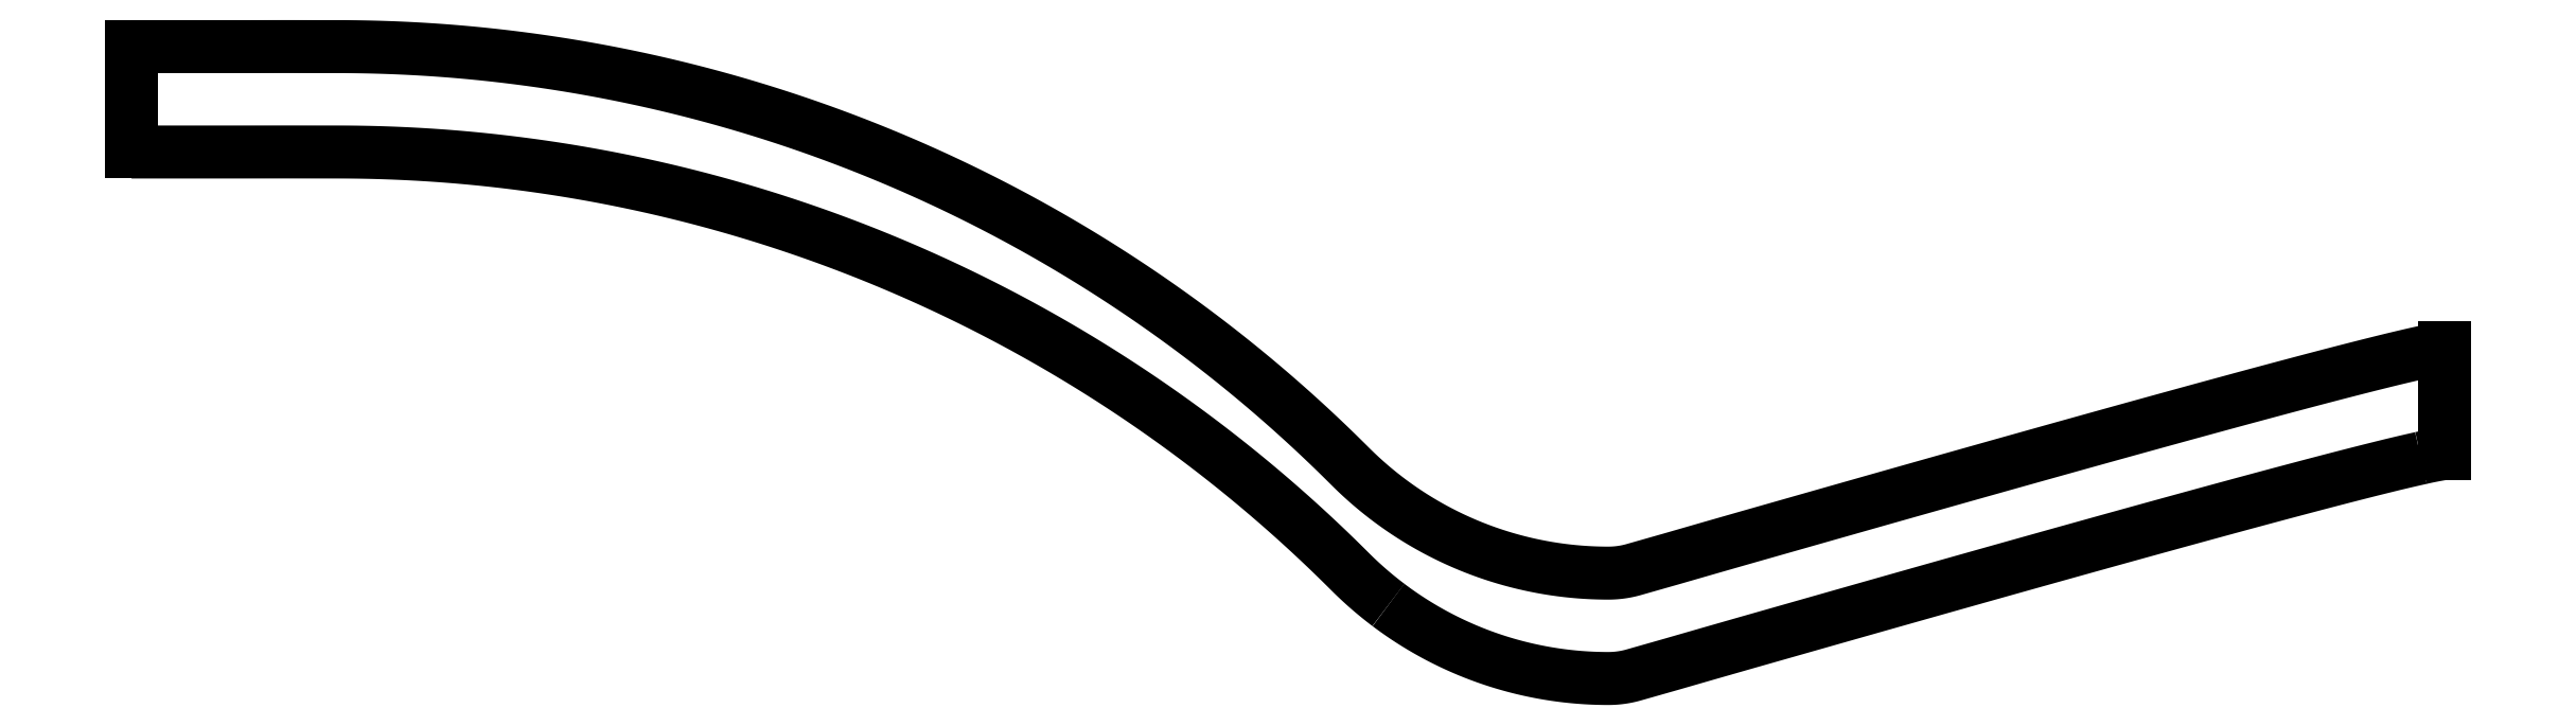
<metadata>
{"format":"dxf","ext":"dxf","renderer":"ezdxf+matplotlib","layout":"modelspace","background":"white","min_lineweight":24,"dpi":150}
</metadata>
<code>
0
SECTION
2
ENTITIES
0
SPLINE
8
0
70
0
71
3
72
0
73
0
74
101
11
-0.07005
21
0.03653
31
0
11
-0.06518
21
0.03653
31
0
11
-0.06031
21
0.03653
31
0
11
-0.05972
21
0.03653
31
0
11
-0.05912
21
0.03652
31
0
11
-0.05853
21
0.03651
31
0
11
-0.05794
21
0.03649
31
0
11
-0.05735
21
0.03647
31
0
11
-0.05675
21
0.03644
31
0
11
-0.05616
21
0.03641
31
0
11
-0.05557
21
0.03637
31
0
11
-0.05498
21
0.03633
31
0
11
-0.05439
21
0.03628
31
0
11
-0.0538
21
0.03622
31
0
11
-0.05321
21
0.03616
31
0
11
-0.05262
21
0.0361
31
0
11
-0.05203
21
0.03603
31
0
11
-0.05144
21
0.03595
31
0
11
-0.05085
21
0.03587
31
0
11
-0.05026
21
0.03579
31
0
11
-0.04968
21
0.0357
31
0
11
-0.04909
21
0.0356
31
0
11
-0.04851
21
0.0355
31
0
11
-0.04793
21
0.0354
31
0
11
-0.04734
21
0.03529
31
0
11
-0.04676
21
0.03517
31
0
11
-0.04618
21
0.03505
31
0
11
-0.0456
21
0.03492
31
0
11
-0.04502
21
0.03479
31
0
11
-0.04444
21
0.03466
31
0
11
-0.04387
21
0.03452
31
0
11
-0.04329
21
0.03437
31
0
11
-0.04272
21
0.03422
31
0
11
-0.04215
21
0.03406
31
0
11
-0.04158
21
0.0339
31
0
11
-0.04101
21
0.03374
31
0
11
-0.04044
21
0.03356
31
0
11
-0.03987
21
0.03339
31
0
11
-0.03931
21
0.03321
31
0
11
-0.03875
21
0.03302
31
0
11
-0.03818
21
0.03283
31
0
11
-0.03762
21
0.03264
31
0
11
-0.03707
21
0.03244
31
0
11
-0.03651
21
0.03223
31
0
11
-0.03595
21
0.03202
31
0
11
-0.0354
21
0.03181
31
0
11
-0.03485
21
0.03159
31
0
11
-0.0343
21
0.03136
31
0
11
-0.03376
21
0.03113
31
0
11
-0.03321
21
0.0309
31
0
11
-0.03267
21
0.03066
31
0
11
-0.03213
21
0.03042
31
0
11
-0.03159
21
0.03017
31
0
11
-0.03105
21
0.02991
31
0
11
-0.03052
21
0.02966
31
0
11
-0.02999
21
0.02939
31
0
11
-0.02946
21
0.02913
31
0
11
-0.02893
21
0.02886
31
0
11
-0.0284
21
0.02858
31
0
11
-0.02788
21
0.0283
31
0
11
-0.02736
21
0.02801
31
0
11
-0.02684
21
0.02772
31
0
11
-0.02633
21
0.02743
31
0
11
-0.02582
21
0.02713
31
0
11
-0.02531
21
0.02683
31
0
11
-0.0248
21
0.02652
31
0
11
-0.0243
21
0.02621
31
0
11
-0.02379
21
0.02589
31
0
11
-0.0233
21
0.02557
31
0
11
-0.0228
21
0.02525
31
0
11
-0.02231
21
0.02492
31
0
11
-0.02182
21
0.02458
31
0
11
-0.02133
21
0.02424
31
0
11
-0.02084
21
0.0239
31
0
11
-0.02036
21
0.02356
31
0
11
-0.01989
21
0.0232
31
0
11
-0.01941
21
0.02285
31
0
11
-0.01894
21
0.02249
31
0
11
-0.01847
21
0.02213
31
0
11
-0.018
21
0.02176
31
0
11
-0.01754
21
0.02139
31
0
11
-0.01708
21
0.02101
31
0
11
-0.01663
21
0.02063
31
0
11
-0.01617
21
0.02025
31
0
11
-0.01572
21
0.01986
31
0
11
-0.01528
21
0.01947
31
0
11
-0.01483
21
0.01908
31
0
11
-0.0144
21
0.01868
31
0
11
-0.01396
21
0.01828
31
0
11
-0.01353
21
0.01787
31
0
11
-0.0131
21
0.01746
31
0
11
-0.01268
21
0.01705
31
0
11
-0.01225
21
0.01663
31
0
11
-0.01204
21
0.01642
31
0
11
-0.01182
21
0.01621
31
0
11
-0.0116
21
0.016
31
0
11
-0.01137
21
0.0158
31
0
11
-0.01114
21
0.01561
31
0
11
-0.01091
21
0.01542
31
0
11
-0.01067
21
0.01523
31
0
11
-0.01043
21
0.01504
31
0
0
SPLINE
8
0
70
0
71
3
72
0
73
0
74
71
11
-0.01043
21
0.01504
31
0
11
-0.01019
21
0.01486
31
0
11
-0.00994
21
0.01469
31
0
11
-0.009691
21
0.01452
31
0
11
-0.009439
21
0.01435
31
0
11
-0.009183
21
0.01419
31
0
11
-0.008926
21
0.01403
31
0
11
-0.008665
21
0.01387
31
0
11
-0.008402
21
0.01373
31
0
11
-0.008136
21
0.01358
31
0
11
-0.007868
21
0.01344
31
0
11
-0.007597
21
0.01331
31
0
11
-0.007324
21
0.01318
31
0
11
-0.007049
21
0.01305
31
0
11
-0.006771
21
0.01293
31
0
11
-0.006492
21
0.01282
31
0
11
-0.00621
21
0.0127
31
0
11
-0.005927
21
0.0126
31
0
11
-0.005642
21
0.0125
31
0
11
-0.005355
21
0.0124
31
0
11
-0.005067
21
0.01231
31
0
11
-0.004777
21
0.01222
31
0
11
-0.004485
21
0.01214
31
0
11
-0.004192
21
0.01207
31
0
11
-0.003898
21
0.012
31
0
11
-0.003603
21
0.01193
31
0
11
-0.003307
21
0.01187
31
0
11
-0.003009
21
0.01182
31
0
11
-0.002711
21
0.01177
31
0
11
-0.002412
21
0.01172
31
0
11
-0.002112
21
0.01168
31
0
11
-0.001811
21
0.01165
31
0
11
-0.00151
21
0.01162
31
0
11
-0.001209
21
0.0116
31
0
11
-0.000907
21
0.01158
31
0
11
-0.0006048
21
0.01156
31
0
11
-0.0003024
21
0.01156
31
0
11
0
21
0.01155
31
0
11
7.702e-05
21
0.01155
31
0
11
0.000154
21
0.01156
31
0
11
0.000231
21
0.01156
31
0
11
0.0003079
21
0.01156
31
0
11
0.0003846
21
0.01157
31
0
11
0.0004613
21
0.01158
31
0
11
0.0005379
21
0.01159
31
0
11
0.0006142
21
0.0116
31
0
11
0.0006904
21
0.01161
31
0
11
0.0007664
21
0.01162
31
0
11
0.0008421
21
0.01163
31
0
11
0.0009176
21
0.01165
31
0
11
0.0009928
21
0.01167
31
0
11
0.001068
21
0.01168
31
0
11
0.001142
21
0.0117
31
0
11
0.001216
21
0.01172
31
0
11
0.004792
21
0.01275
31
0
11
0.008195
21
0.01372
31
0
11
0.01143
21
0.01464
31
0
11
0.01448
21
0.01551
31
0
11
0.01737
21
0.01632
31
0
11
0.02008
21
0.01708
31
0
11
0.02262
21
0.01779
31
0
11
0.02499
21
0.01845
31
0
11
0.02719
21
0.01906
31
0
11
0.02921
21
0.01961
31
0
11
0.03106
21
0.02011
31
0
11
0.03274
21
0.02056
31
0
11
0.03425
21
0.02095
31
0
11
0.03558
21
0.0213
31
0
11
0.03674
21
0.02159
31
0
11
0.03773
21
0.02183
31
0
11
0.03855
21
0.02201
31
0
0
SPLINE
8
0
70
0
71
3
72
0
73
0
74
3
11
0.03855
21
0.02201
31
0
11
0.03919
21
0.02215
31
0
11
0.03966
21
0.02223
31
0
0
SPLINE
8
0
70
0
71
3
72
0
73
0
74
173
11
-0.07005
21
0.04153
31
0
11
-0.06518
21
0.04153
31
0
11
-0.06031
21
0.04153
31
0
11
-0.05972
21
0.04153
31
0
11
-0.05912
21
0.04152
31
0
11
-0.05853
21
0.04151
31
0
11
-0.05794
21
0.04149
31
0
11
-0.05735
21
0.04147
31
0
11
-0.05675
21
0.04144
31
0
11
-0.05616
21
0.04141
31
0
11
-0.05557
21
0.04137
31
0
11
-0.05498
21
0.04133
31
0
11
-0.05439
21
0.04128
31
0
11
-0.0538
21
0.04122
31
0
11
-0.05321
21
0.04116
31
0
11
-0.05262
21
0.0411
31
0
11
-0.05203
21
0.04103
31
0
11
-0.05144
21
0.04095
31
0
11
-0.05085
21
0.04087
31
0
11
-0.05026
21
0.04079
31
0
11
-0.04968
21
0.0407
31
0
11
-0.04909
21
0.0406
31
0
11
-0.04851
21
0.0405
31
0
11
-0.04793
21
0.0404
31
0
11
-0.04734
21
0.04029
31
0
11
-0.04676
21
0.04017
31
0
11
-0.04618
21
0.04005
31
0
11
-0.0456
21
0.03992
31
0
11
-0.04502
21
0.03979
31
0
11
-0.04444
21
0.03966
31
0
11
-0.04387
21
0.03952
31
0
11
-0.04329
21
0.03937
31
0
11
-0.04272
21
0.03922
31
0
11
-0.04215
21
0.03906
31
0
11
-0.04158
21
0.0389
31
0
11
-0.04101
21
0.03874
31
0
11
-0.04044
21
0.03856
31
0
11
-0.03987
21
0.03839
31
0
11
-0.03931
21
0.03821
31
0
11
-0.03875
21
0.03802
31
0
11
-0.03818
21
0.03783
31
0
11
-0.03762
21
0.03764
31
0
11
-0.03707
21
0.03744
31
0
11
-0.03651
21
0.03723
31
0
11
-0.03595
21
0.03702
31
0
11
-0.0354
21
0.03681
31
0
11
-0.03485
21
0.03659
31
0
11
-0.0343
21
0.03636
31
0
11
-0.03376
21
0.03613
31
0
11
-0.03321
21
0.0359
31
0
11
-0.03267
21
0.03566
31
0
11
-0.03213
21
0.03542
31
0
11
-0.03159
21
0.03517
31
0
11
-0.03105
21
0.03491
31
0
11
-0.03052
21
0.03466
31
0
11
-0.02999
21
0.03439
31
0
11
-0.02946
21
0.03413
31
0
11
-0.02893
21
0.03386
31
0
11
-0.0284
21
0.03358
31
0
11
-0.02788
21
0.0333
31
0
11
-0.02736
21
0.03301
31
0
11
-0.02684
21
0.03272
31
0
11
-0.02633
21
0.03243
31
0
11
-0.02582
21
0.03213
31
0
11
-0.02531
21
0.03183
31
0
11
-0.0248
21
0.03152
31
0
11
-0.0243
21
0.03121
31
0
11
-0.02379
21
0.03089
31
0
11
-0.0233
21
0.03057
31
0
11
-0.0228
21
0.03025
31
0
11
-0.02231
21
0.02992
31
0
11
-0.02182
21
0.02958
31
0
11
-0.02133
21
0.02924
31
0
11
-0.02084
21
0.0289
31
0
11
-0.02036
21
0.02856
31
0
11
-0.01989
21
0.0282
31
0
11
-0.01941
21
0.02785
31
0
11
-0.01894
21
0.02749
31
0
11
-0.01847
21
0.02713
31
0
11
-0.018
21
0.02676
31
0
11
-0.01754
21
0.02639
31
0
11
-0.01708
21
0.02601
31
0
11
-0.01663
21
0.02563
31
0
11
-0.01617
21
0.02525
31
0
11
-0.01572
21
0.02486
31
0
11
-0.01528
21
0.02447
31
0
11
-0.01483
21
0.02408
31
0
11
-0.0144
21
0.02368
31
0
11
-0.01396
21
0.02328
31
0
11
-0.01353
21
0.02287
31
0
11
-0.0131
21
0.02246
31
0
11
-0.01268
21
0.02205
31
0
11
-0.01225
21
0.02163
31
0
11
-0.01204
21
0.02142
31
0
11
-0.01182
21
0.02121
31
0
11
-0.0116
21
0.021
31
0
11
-0.01137
21
0.0208
31
0
11
-0.01114
21
0.02061
31
0
11
-0.01091
21
0.02042
31
0
11
-0.01067
21
0.02023
31
0
11
-0.01043
21
0.02004
31
0
11
-0.01019
21
0.01986
31
0
11
-0.00994
21
0.01969
31
0
11
-0.009691
21
0.01952
31
0
11
-0.009439
21
0.01935
31
0
11
-0.009183
21
0.01919
31
0
11
-0.008926
21
0.01903
31
0
11
-0.008665
21
0.01887
31
0
11
-0.008402
21
0.01873
31
0
11
-0.008136
21
0.01858
31
0
11
-0.007868
21
0.01844
31
0
11
-0.007597
21
0.01831
31
0
11
-0.007324
21
0.01818
31
0
11
-0.007049
21
0.01805
31
0
11
-0.006771
21
0.01793
31
0
11
-0.006492
21
0.01782
31
0
11
-0.00621
21
0.0177
31
0
11
-0.005927
21
0.0176
31
0
11
-0.005642
21
0.0175
31
0
11
-0.005355
21
0.0174
31
0
11
-0.005067
21
0.01731
31
0
11
-0.004777
21
0.01722
31
0
11
-0.004485
21
0.01714
31
0
11
-0.004192
21
0.01707
31
0
11
-0.003898
21
0.017
31
0
11
-0.003603
21
0.01693
31
0
11
-0.003307
21
0.01687
31
0
11
-0.003009
21
0.01682
31
0
11
-0.002711
21
0.01677
31
0
11
-0.002412
21
0.01672
31
0
11
-0.002112
21
0.01668
31
0
11
-0.001811
21
0.01665
31
0
11
-0.00151
21
0.01662
31
0
11
-0.001209
21
0.0166
31
0
11
-0.000907
21
0.01658
31
0
11
-0.0006048
21
0.01656
31
0
11
-0.0003024
21
0.01656
31
0
11
0
21
0.01655
31
0
11
7.702e-05
21
0.01655
31
0
11
0.000154
21
0.01656
31
0
11
0.000231
21
0.01656
31
0
11
0.0003079
21
0.01656
31
0
11
0.0003846
21
0.01657
31
0
11
0.0004613
21
0.01658
31
0
11
0.0005379
21
0.01659
31
0
11
0.0006142
21
0.0166
31
0
11
0.0006904
21
0.01661
31
0
11
0.0007664
21
0.01662
31
0
11
0.0008421
21
0.01663
31
0
11
0.0009176
21
0.01665
31
0
11
0.0009928
21
0.01667
31
0
11
0.001068
21
0.01668
31
0
11
0.001142
21
0.0167
31
0
11
0.001216
21
0.01672
31
0
11
0.004792
21
0.01775
31
0
11
0.008195
21
0.01872
31
0
11
0.01143
21
0.01964
31
0
11
0.01448
21
0.02051
31
0
11
0.01737
21
0.02132
31
0
11
0.02008
21
0.02208
31
0
11
0.02262
21
0.02279
31
0
11
0.02499
21
0.02345
31
0
11
0.02719
21
0.02406
31
0
11
0.02921
21
0.02461
31
0
11
0.03106
21
0.02511
31
0
11
0.03274
21
0.02556
31
0
11
0.03425
21
0.02595
31
0
11
0.03558
21
0.0263
31
0
11
0.03674
21
0.02659
31
0
11
0.03773
21
0.02683
31
0
11
0.03855
21
0.02701
31
0
11
0.03919
21
0.02715
31
0
11
0.03966
21
0.02723
31
0
0
LINE
8
0
10
-0.07005
20
0.03653
30
0
11
-0.07005
21
0.04153
31
0
0
LINE
8
0
10
0.03966
20
0.02223
30
0
11
0.03966
21
0.02723
31
0
0
ENDSEC
0
EOF

</code>
